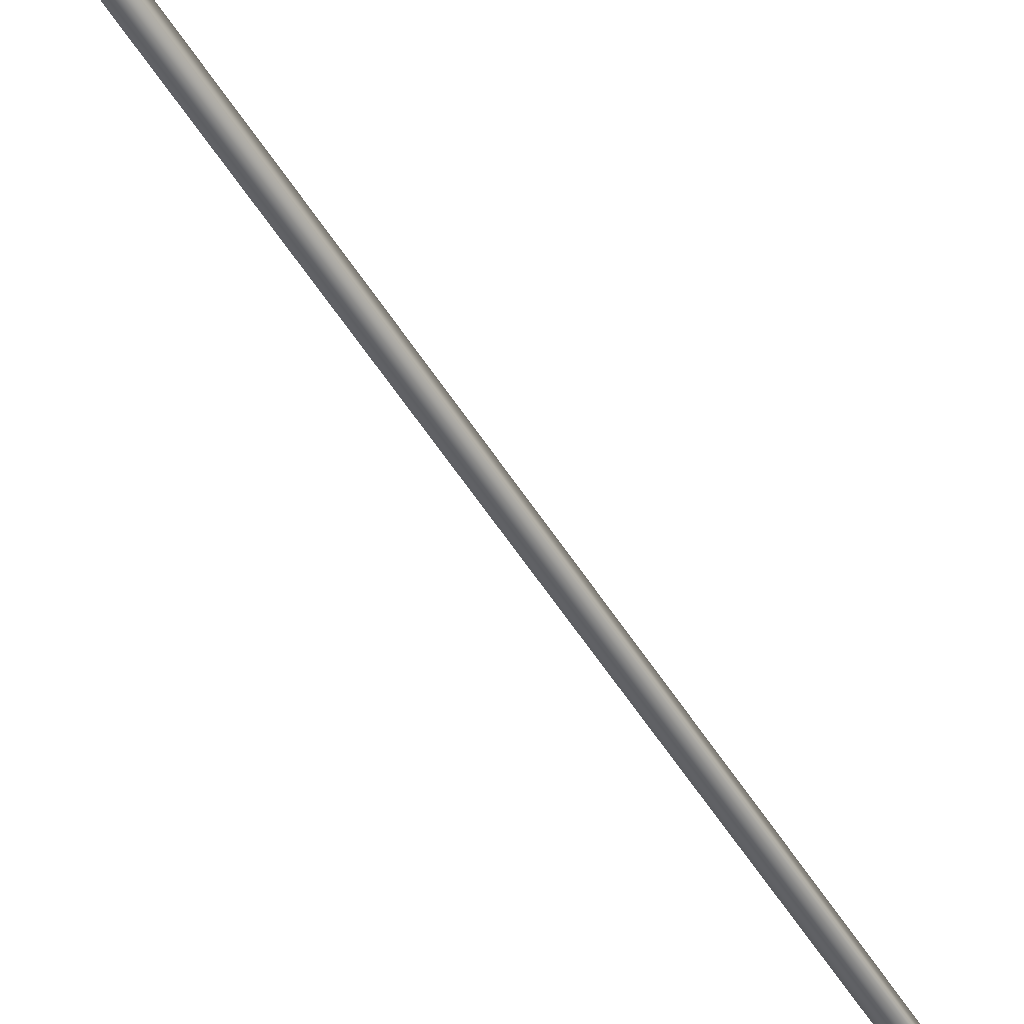
<metadata>
{"format":"obj","ext":"obj","renderer":"f3d","projection":"perspective","resolution":1024,"background":"white","views":[{"elev":-53.1,"azim":44.0,"up":"+Y"}]}
</metadata>
<code>
v -51.34 46.73 -28.97
v -51.34 46.77 -28.97
v -52.23 46.73 -32.83
v -52.23 46.77 -32.83
v -52.19 46.77 -32.84
v -52.19 46.73 -32.84
v -51.3 46.73 -28.98
v -51.3 46.77 -28.98
f 1 2 3
f 3 2 4
f 5 6 4
f 4 6 3
f 7 1 6
f 6 1 3
f 8 5 2
f 2 5 4
f 2 1 8
f 8 1 7
f 8 7 5
f 5 7 6

</code>
